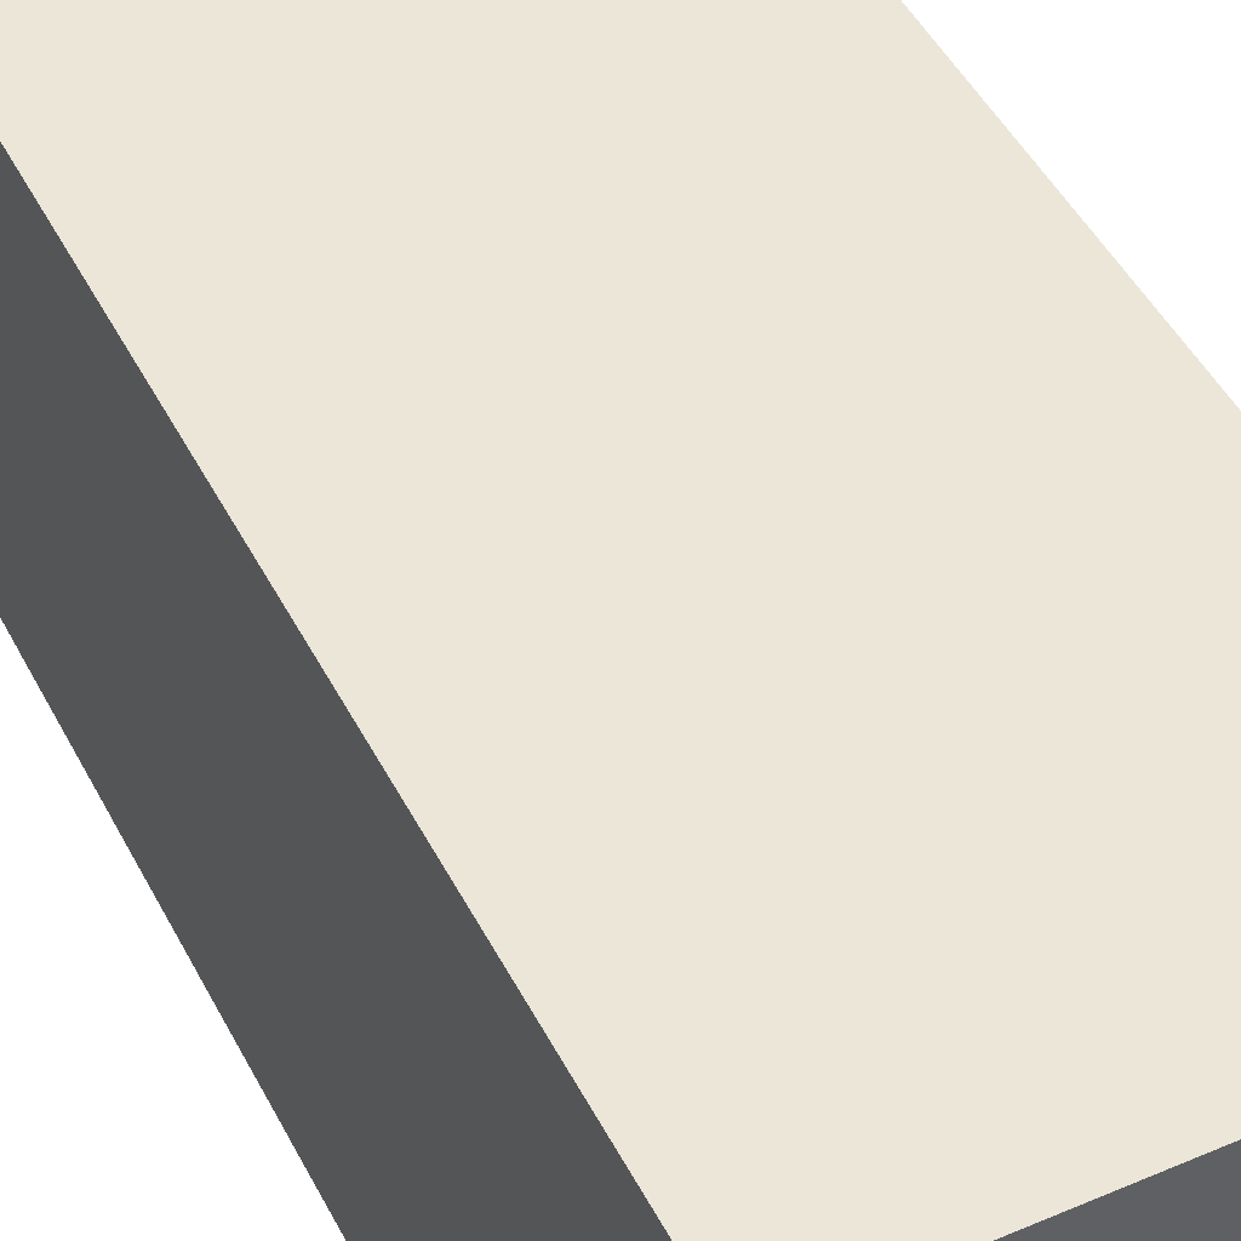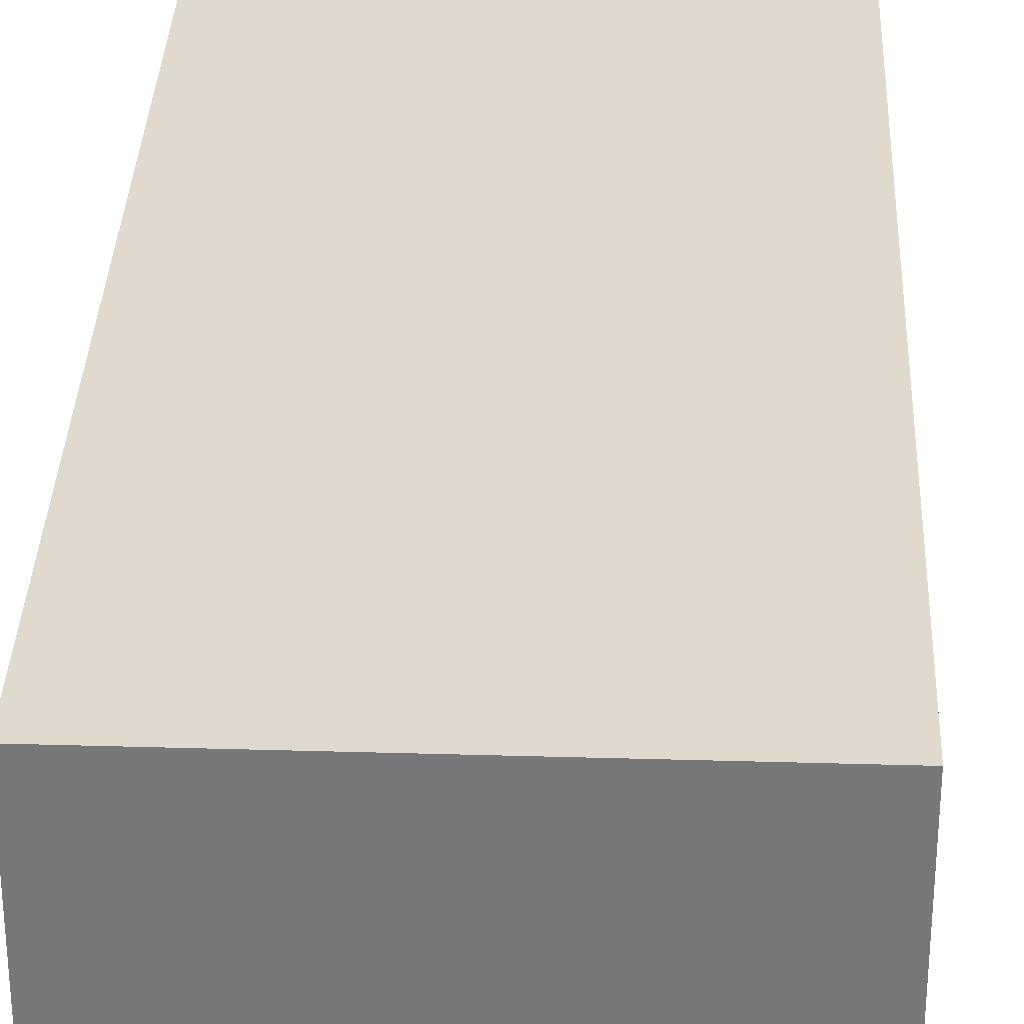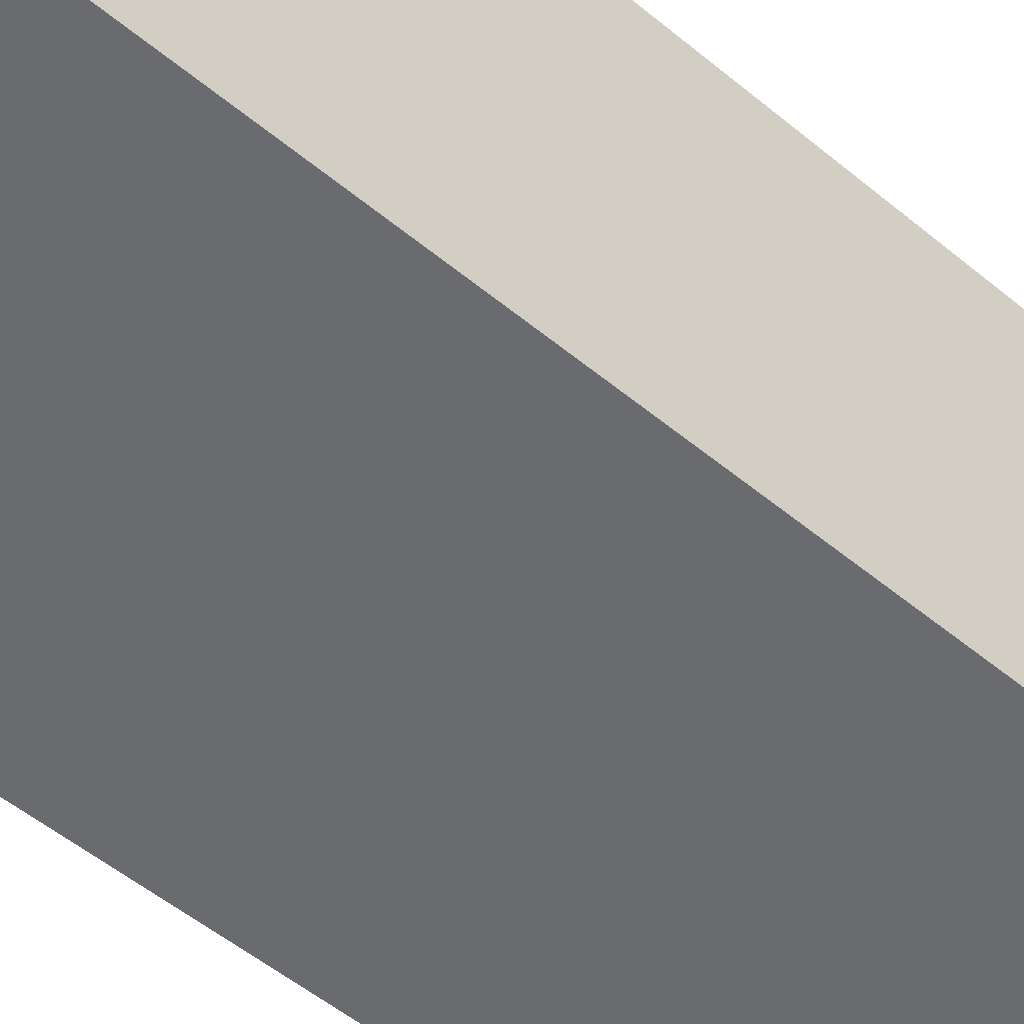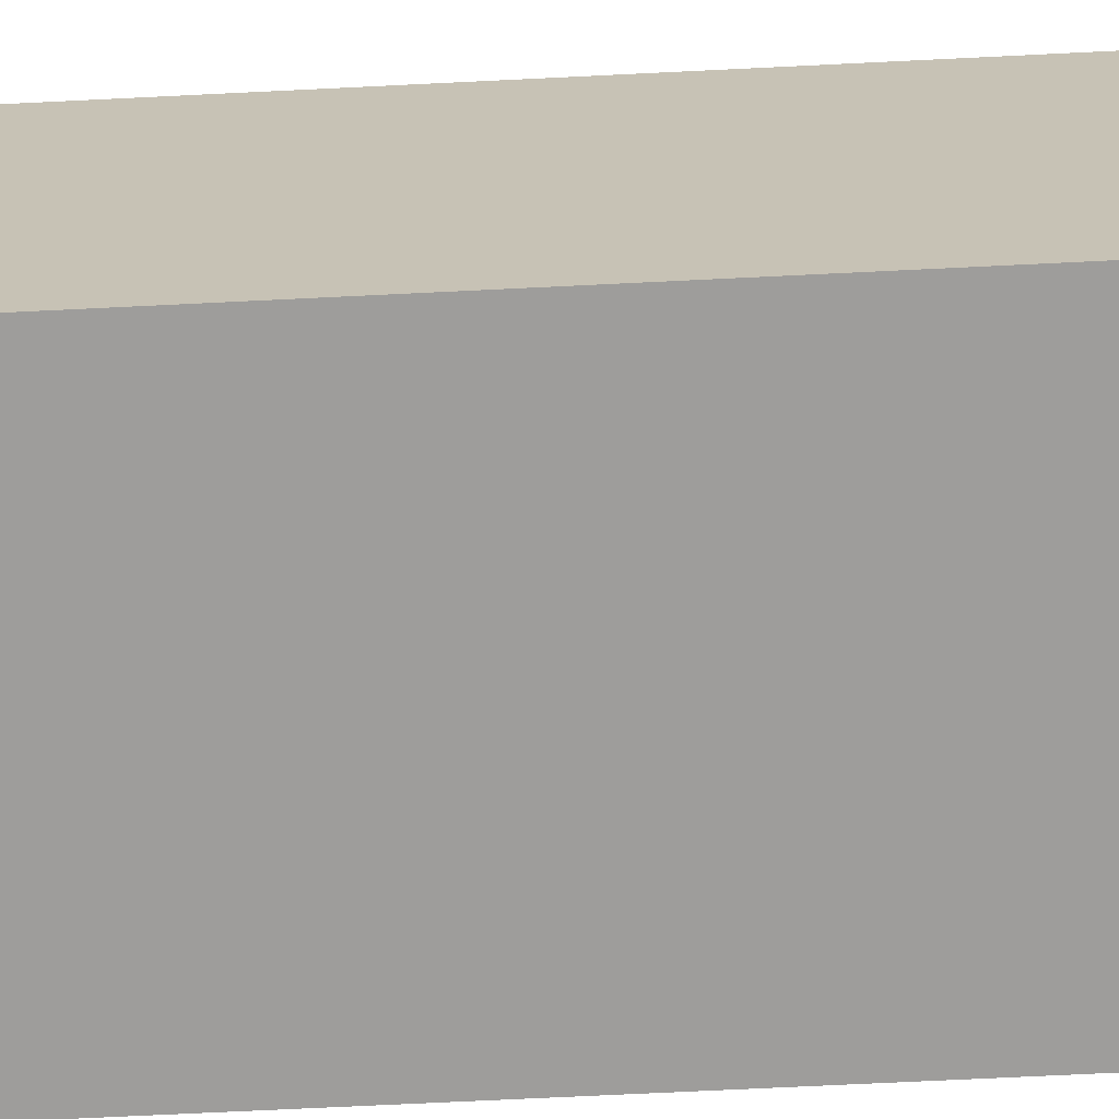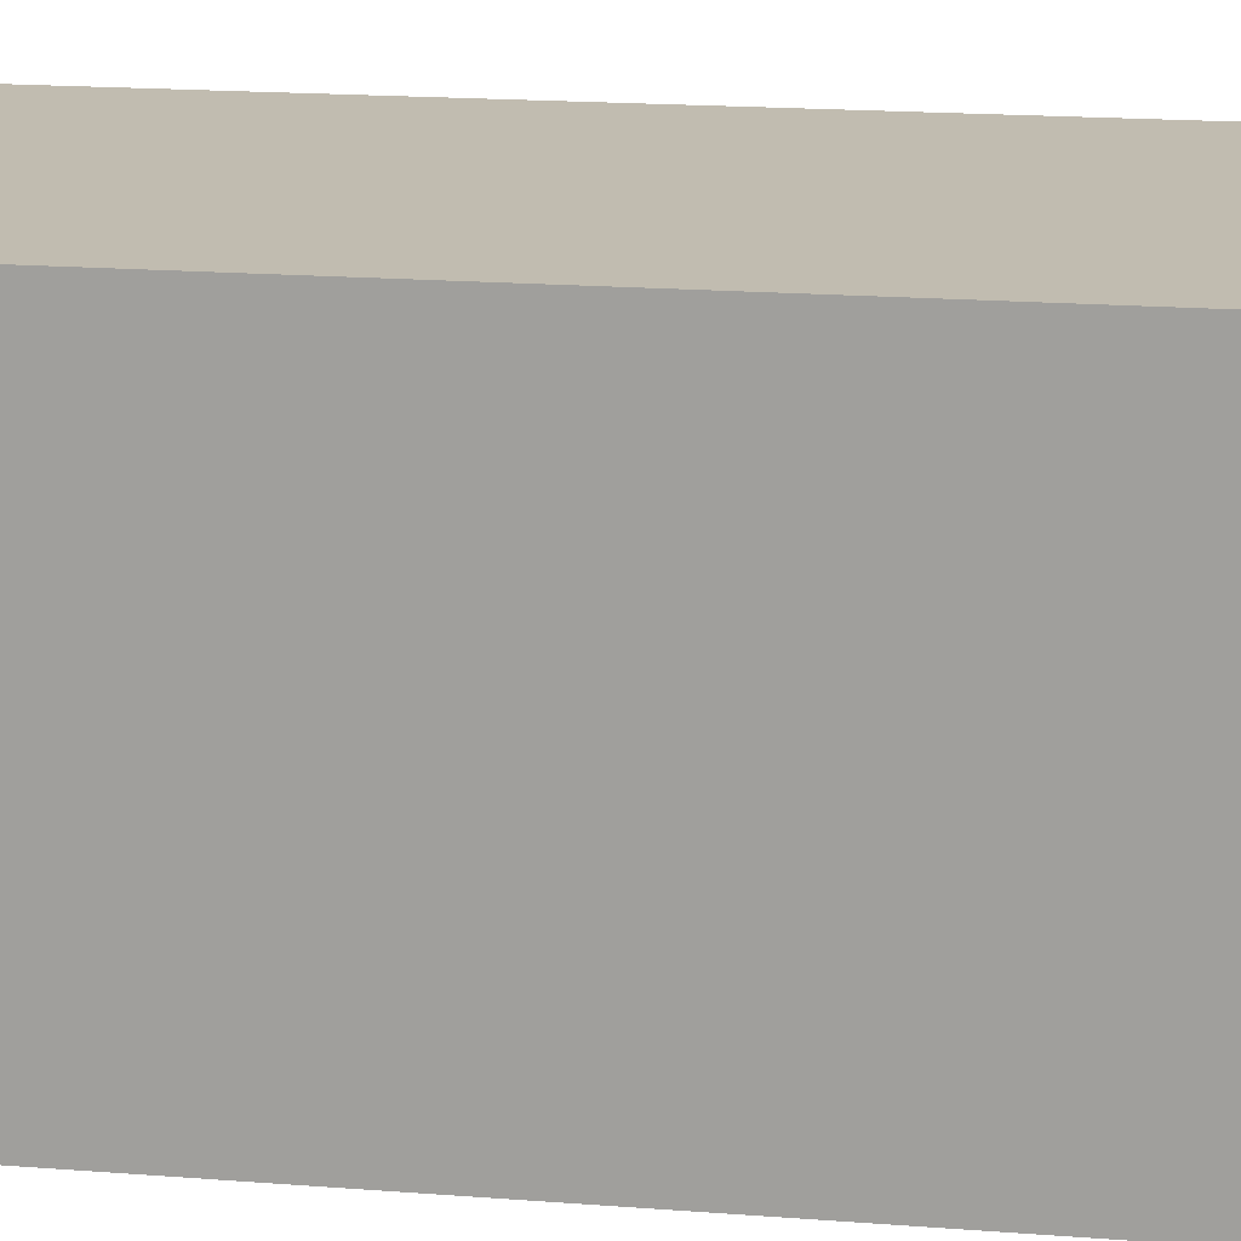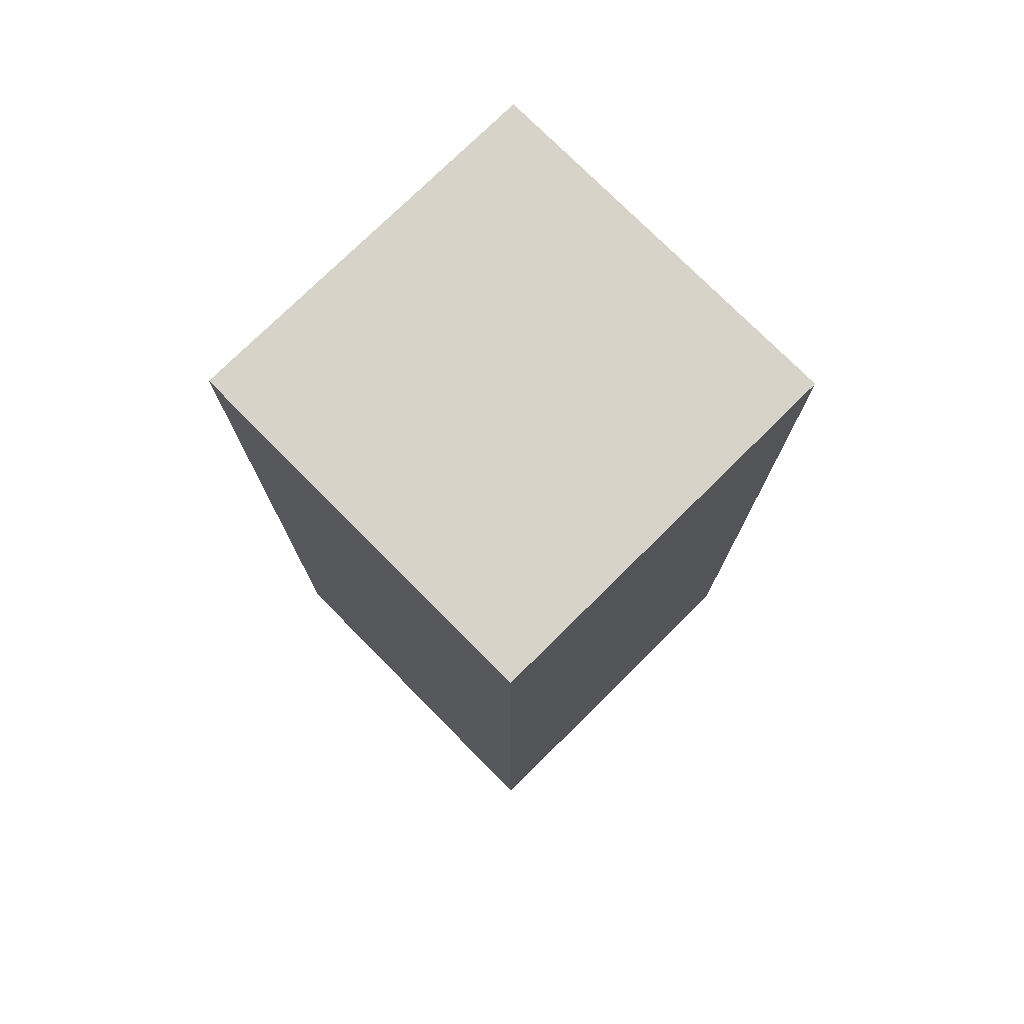
<metadata>
{"format":"obj","ext":"obj","renderer":"f3d","projection":"perspective","resolution":1024,"background":"white","views":[{"elev":46.6,"azim":-26.1,"up":"+Z"},{"elev":32.7,"azim":2.3,"up":"+Z"},{"elev":-53.3,"azim":48.5,"up":"+Z"},{"elev":-70.4,"azim":92.8,"up":"+Z"},{"elev":16.5,"azim":-80.5,"up":"+Z"},{"elev":76.0,"azim":-134.7,"up":"+Y"}]}
</metadata>
<code>
g default
v -10 -25 10
v 10 -25 10
v -10 25 10
v 10 25 10
v -10 25 -10
v 10 25 -10
v -10 -25 -10
v 10 -25 -10
g pCube1
f 1 2 4 3
f 3 4 6 5
f 5 6 8 7
f 7 8 2 1
f 2 8 6 4
f 7 1 3 5

</code>
